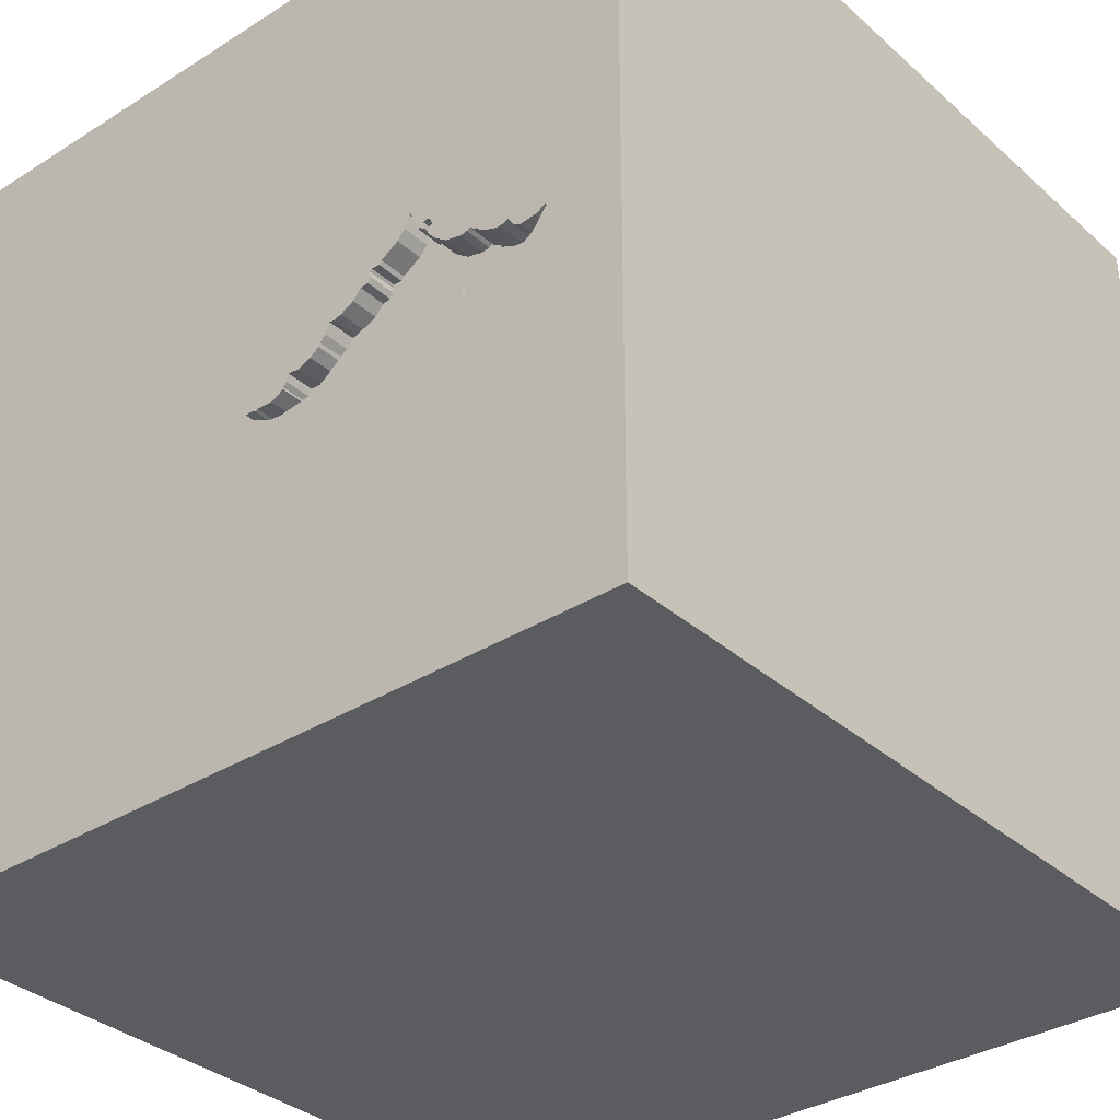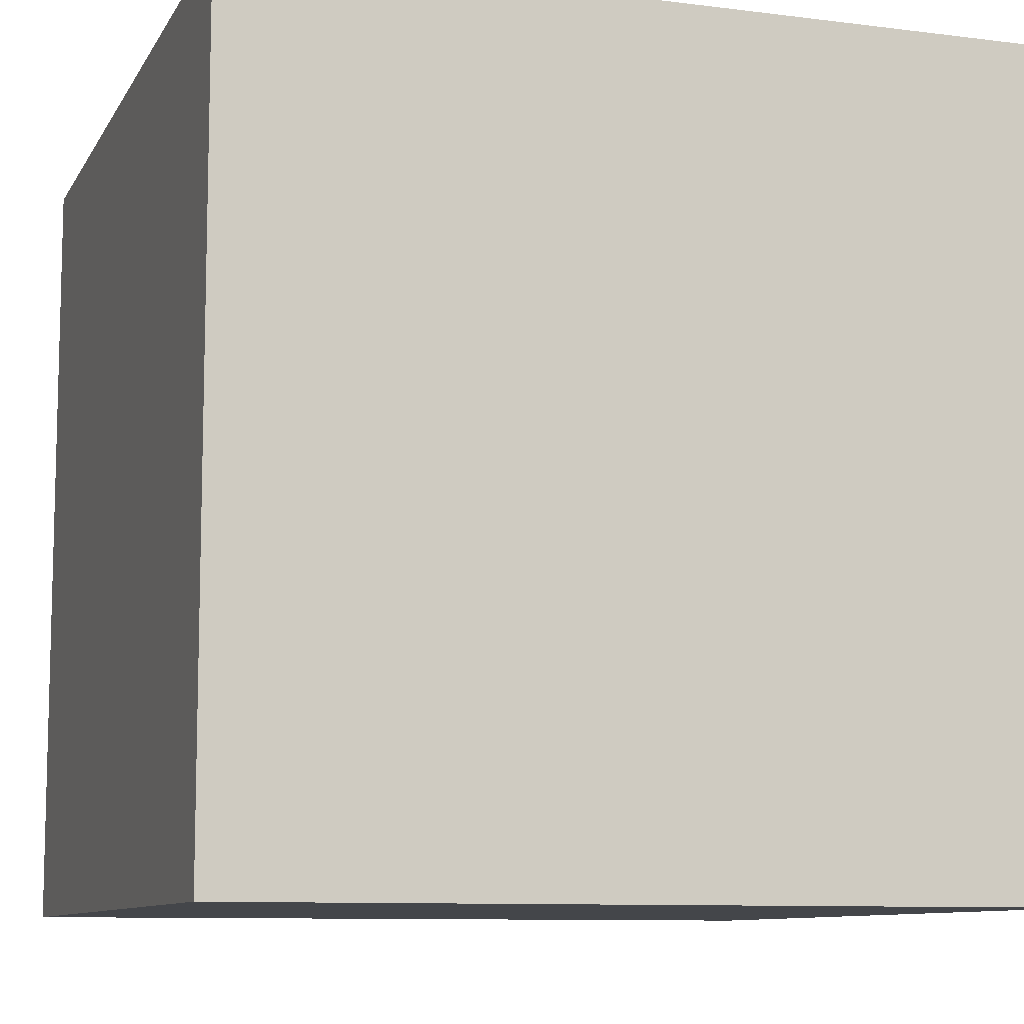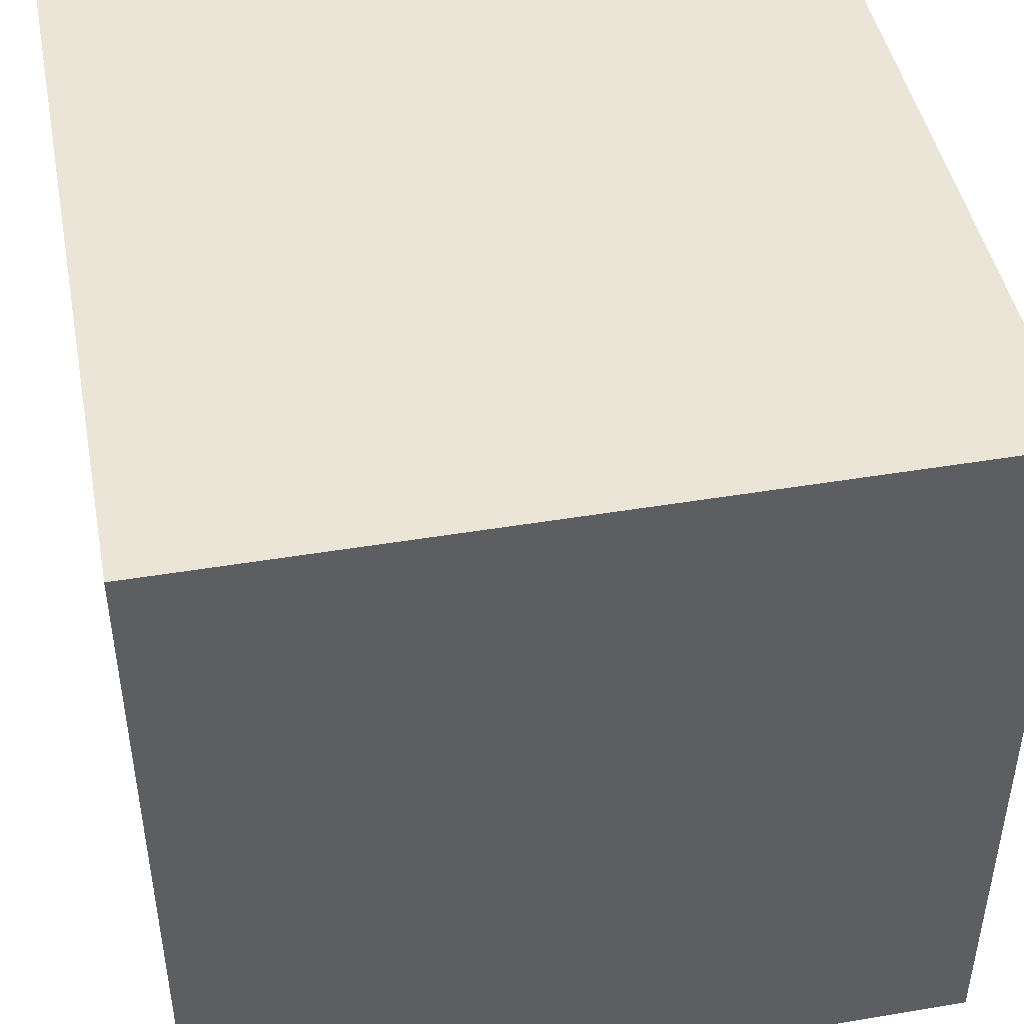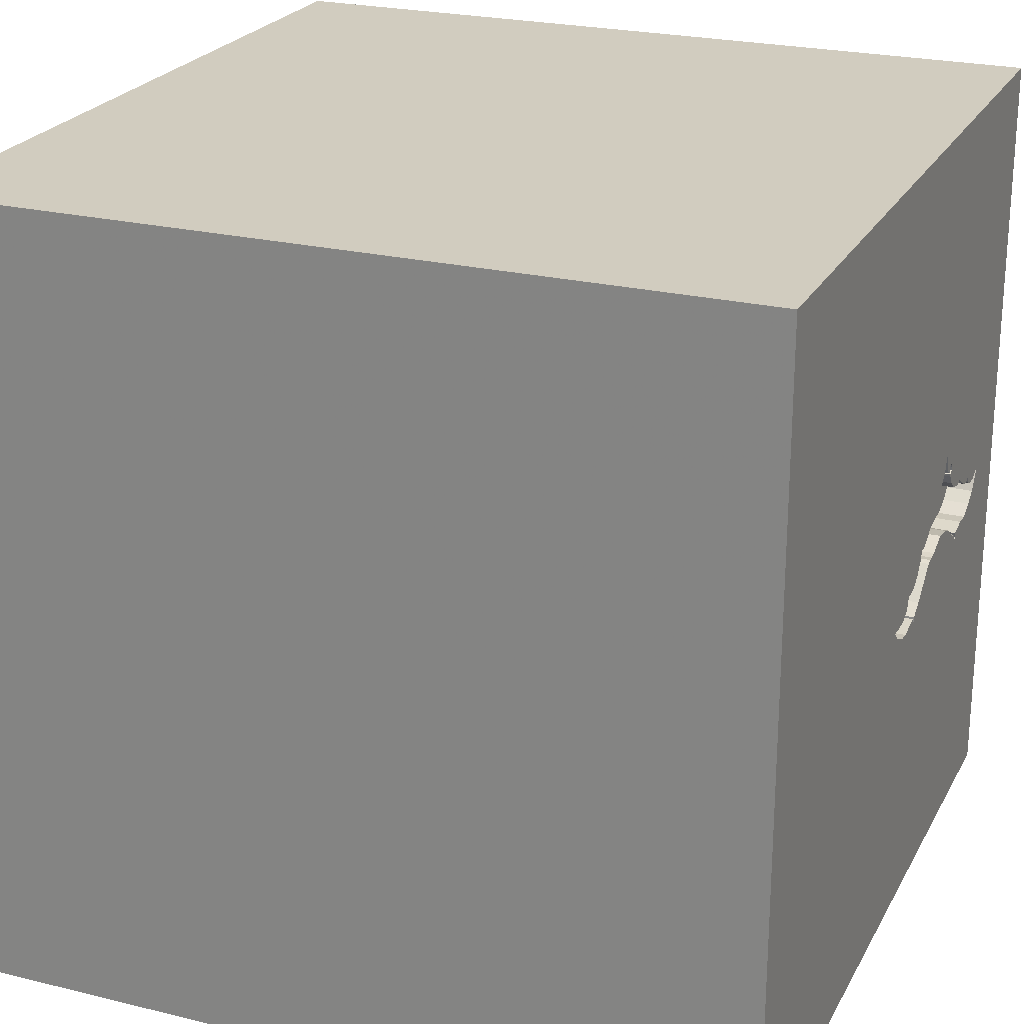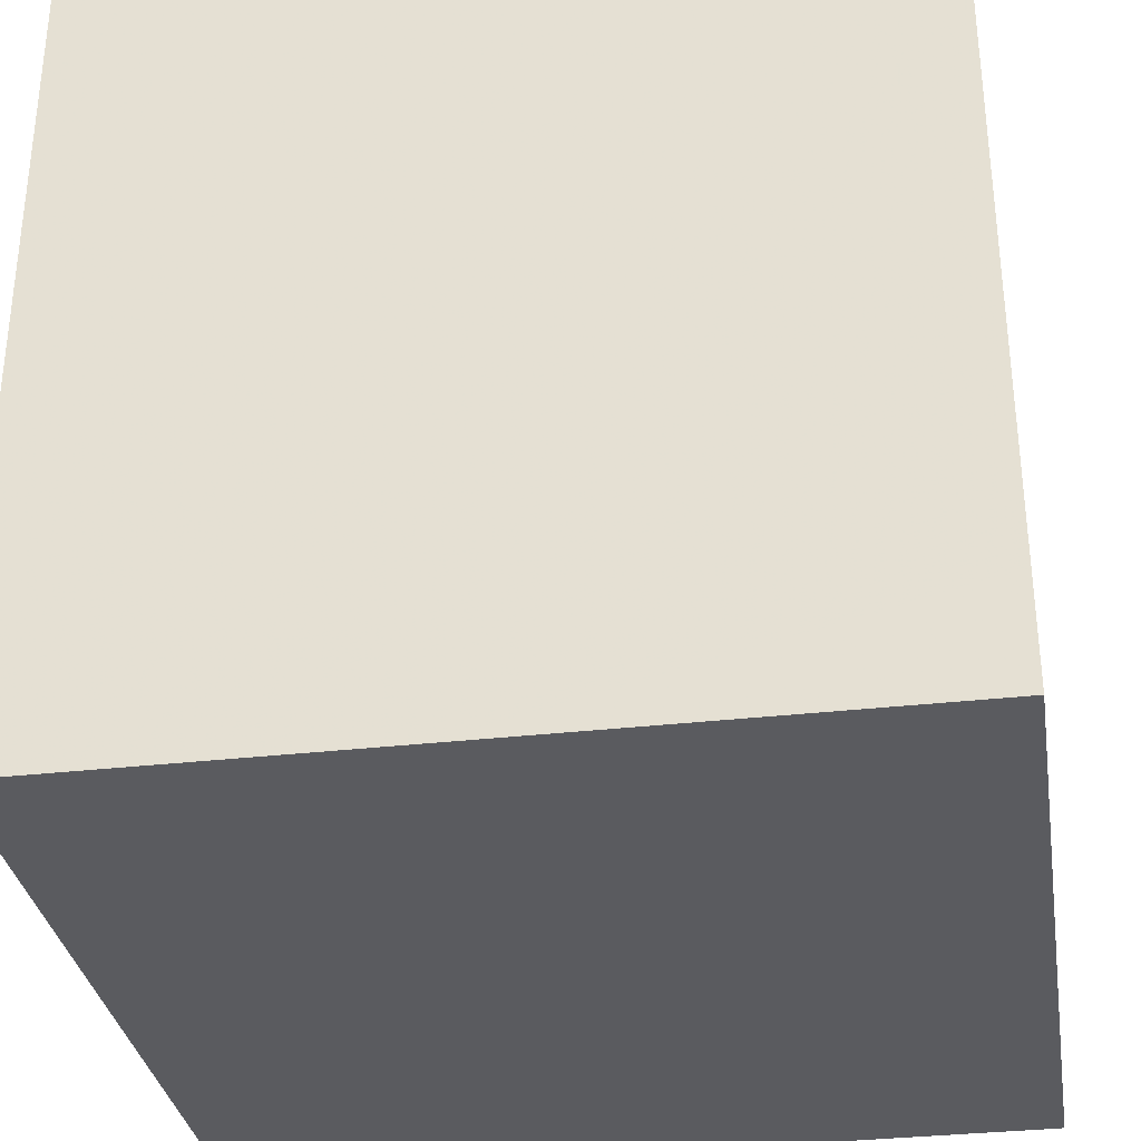
<metadata>
{"format":"obj","ext":"obj","renderer":"f3d","projection":"perspective","resolution":1024,"background":"white","views":[{"elev":-34.1,"azim":-139.7,"up":"+Z"},{"elev":-9.6,"azim":-18.4,"up":"+Z"},{"elev":45.6,"azim":-10.9,"up":"+Z"},{"elev":23.8,"azim":112.2,"up":"+Z"},{"elev":-32.9,"azim":9.0,"up":"+Z"}]}
</metadata>
<code>
o bat_67
v -1.107 1.5 -0.07663
v -0.6519 1.5 0.1574
v -0.6519 1.4 0.1574
v -0.2756 1.5 -0.3188
v -0.7283 1.5 -0.1267
v -0.4762 1.5 0.01808
v -0.6747 1.5 0.2071
v -0.6747 1.4 0.2071
v -0.9297 1.5 0.006305
v -0.3965 1.5 -0.04317
v -0.1803 1.4 -0.1628
v -0.4944 1.5 -0.1497
v -0.4944 1.4 -0.1497
v -0.7447 1.5 0.1027
v -1.5 1.5 1.5
v -1.055 -1.5 -0.3385
v -0.625 -1.5 0.7812
v -0.7589 1.5 0.1335
v -0.9503 1.5 -0.2041
v -0.9367 1.5 -0.001046
v -0.9227 1.5 0.01366
v -0.7812 -0.2865 1.5
v -0.2232 1.5 -0.1675
v -0.2232 1.4 -0.1675
v -0.7353 1.5 0.1295
v -0.7353 1.4 0.1295
v -0.0405 1.5 -0.2413
v -0.0405 1.4 -0.2413
v -0.163 1.5 -0.3118
v -1.043 1.5 -0.04815
v -1.092 1.5 -0.06873
v -1.092 1.4 -0.06873
v -0.3315 1.5 -0.08682
v -0.6418 1.5 -0.1116
v -0.6418 1.4 -0.1116
v -1.051 1.5 -0.1999
v -1.051 1.4 -0.1999
v -1.217 1.5 -0.06103
v -1.217 1.4 -0.06103
v -0.9367 1.4 -0.001046
v 0.2083 0.4557 1.5
v 0.5729 -0.2865 1.5
v -0.2987 0.6226 -1.5
v 0.2604 1.172 1.5
v 0.4167 -1.5 0.4687
v 0.4687 -1.5 -0
v 1.5 -1.5 1.5
v 0.05208 -1.5 1.276
v 0.1302 -1.5 -1.5
v 0.8203 -1.5 -0.4427
v -0.1042 -1.5 1.5
v -0.07161 1.5 -1.051
v 0.1302 1.5 -1.5
v 0.1042 1.5 1.5
v 0.2083 1.5 -0.3125
v 0.2946 -0.944 -1.5
v -0.1042 -1.224 1.5
v -0.7436 1.5 0.1451
v -0.7436 1.4 0.1451
v -0.7307 1.5 0.1174
v -0.4452 1.5 -0.01635
v -0.4452 1.4 -0.01635
v -0.1605 1.5 -0.2069
v -0.1605 1.4 -0.2069
v 0.1042 -0.7812 1.5
v -0.1042 -0.1562 1.5
v 0 -1.5 0.4687
v -0.1562 -1.5 -0
v 0 -1.5 -0.4688
v 0 -1.5 -1.198
v -0.1131 1.5 -0.238
v -0.1803 1.5 -0.1628
v -0.1143 1.5 -0.3077
v -0.5926 1.5 0.1031
v -0.1752 1.5 -0.1929
v -0.1752 1.4 -0.1929
v -0.2876 1.5 -0.2961
v -0.2876 1.4 -0.2961
v -0.7657 1.5 0.1115
v -0.7657 1.4 0.1115
v -0.9041 1.5 -0.2354
v -0.7193 1.5 0.1235
v -0.02774 1.5 -0.2345
v -0.5223 1.5 -0.1518
v -0.5223 1.4 -0.1518
v -0.7307 1.4 0.1174
v -0.2725 1.5 -0.2972
v 1.042 0.2865 1.5
v 1.25 -0.1823 1.5
v 1.042 -1.5 0.4167
v 1.094 -1.5 -0.02604
v 1.5 -1.5 -1.5
v 0.7568 1.5 0.6136
v 1.5 1.5 -1.5
v -0.7058 1.5 0.1288
v -0.7058 1.4 0.1288
v -0.7298 1.5 0.1397
v -0.5541 1.5 -0.1468
v -0.916 1.5 -0.2318
v -0.2482 1.5 -0.158
v -0.7632 1.5 0.1274
v -0.7632 1.4 0.1274
v -0.5155 1.5 0.04081
v -1.014 1.5 -0.04386
v -0.8205 1.5 -0.1756
v -0.4741 1.5 -0.1571
v -0.03688 1.5 -0.2721
v -0.03688 1.4 -0.2721
v -0.9908 1.5 -0.197
v -0.9908 1.4 -0.197
v -0.1717 1.5 -0.1892
v -1.177 1.5 -0.07942
v -0.6245 1.5 0.1229
v -0.8837 1.5 0.001683
v -0.8837 1.4 0.001683
v -0.02774 1.4 -0.2345
v -0.3154 1.5 -0.2789
v -0.4687 0.4167 1.5
v -0.4687 -1.5 -0.8333
v -0.5599 -1.5 0.1823
v -0.4687 -1.5 -0.4167
v -0.599 1.5 0.8268
v -0.7289 1.5 0.1311
v -0.8586 1.5 -0.2031
v -0.4167 0.8594 1.5
v -1.074 1.5 -0.03959
v -1.5 -0.6901 -0.4948
v -1.5 0.4948 0.2474
v -1.5 0.3125 1.094
v -1.5 0.1953 -0.4948
v -1.5 -0.1302 -1.5
v -1.5 0.1302 1.5
v -1.5 0.2214 -1.172
v -1.5 -0.1562 0.4687
v -1.5 0 0
v -1.5 -0.1823 1.146
v -1.5 1.042 0.4167
v -1.5 1.198 0
v -1.5 1.042 -0.4427
v -1.5 -0.625 0.3906
v -1.5 -1.5 0.1562
v -1.5 1.5 -1.5
v -1.5 1.5 0.1562
v -1.5 -1.5 -1.5
v -1.5 -1.276 0.01302
v -1.5 -1.5 1.5
v -1.5 -0.4167 -1.042
v -0.5541 1.4 -0.1468
v -0.748 1.5 0.09188
v -0.748 1.4 0.09187
v -0.2733 1.5 -0.1486
v -0.2733 1.4 -0.1486
v -0.3965 1.4 -0.04317
v -0.2872 1.5 -0.3141
v 1.5 1.5 1.5
v -0.8259 1.5 0.01602
v -0.8259 1.4 0.01602
v -0.911 1.5 0.005325
v -0.6689 1.5 0.2029
v -0.6689 1.4 0.2029
v -1.17 1.5 -0.136
v -0.1143 1.4 -0.3077
v -0.4741 1.4 -0.1571
v -0.7289 1.4 0.1311
v -0.2725 1.4 -0.2972
v -0.1131 1.4 -0.238
v -0.3445 1.5 -0.2609
v -0.3445 1.4 -0.2609
v -0.9086 1.5 -0.2115
v -0.9086 1.4 -0.2115
v -0.3482 1.5 -0.04845
v -0.3482 1.4 -0.04845
v -0.04559 1.5 -0.2385
v -0.2874 1.5 -0.3051
v 1.5 0.09237 -0.03092
v 1.5 0.1302 -1.5
v 1.5 0.1042 1.5
v 1.5 -1.5 0.1562
v -0.5507 1.5 0.0694
v -0.5507 1.4 0.0694
v -0.1717 1.4 -0.1892
v -0.3399 1.5 -0.06764
v -0.8988 1.5 -0.2335
v -0.8988 1.4 -0.2335
v -1.276 -0.05208 1.5
v -1.211 -1.5 0.2604
v -1.222 1.5 -0.06687
v -0.9496 1.5 -0.004231
v -0.9496 1.4 -0.004231
v -0.5043 1.5 0.02314
v -0.5043 1.4 0.02314
v -0.000452 1.5 -0.2346
v -0.000452 1.4 -0.2346
v -0.3315 1.4 -0.08682
v -1.177 1.4 -0.07942
v -0.5125 1.5 0.06243
v -0.5125 1.4 0.06243
v -0.3668 1.5 -0.05106
v -1.014 1.4 -0.04386
v -1.074 1.4 -0.03959
v -1.043 1.4 -0.04815
v -0.6245 1.4 0.1229
v -0.4167 -0.625 1.5
v -0.5192 1.5 0.0716
v -0.8586 1.4 -0.2031
v -0.3108 1.5 -0.1086
v -0.3108 1.4 -0.1086
v -0.5597 1.5 0.08282
v -1.222 1.4 -0.06687
v -0.8961 1.5 -0.223
v -1.17 1.4 -0.136
v -0.7549 1.5 0.1391
v -0.7549 1.4 0.1391
v -0.7193 1.4 0.1235
v -0.1604 1.5 -0.2141
v -0.1604 1.4 -0.2141
v -0.3668 1.4 -0.05106
v -0.7751 1.5 0.05388
v -0.163 1.4 -0.3118
v -0.3055 1.5 -0.1221
v -0.3055 1.4 -0.1221
v -0.9643 1.5 -0.0211
v -0.7447 1.4 0.1027
v -0.7242 1.5 0.1154
v -0.7242 1.4 0.1154
v -0.5597 1.4 0.08282
v -1.121 1.5 -0.08453
v -0.8935 1.5 -0.2125
v -0.8935 1.4 -0.2125
v -1.121 1.5 -0.1714
v -1.121 1.4 -0.1714
v -0.9432 1.5 -0.002639
v -0.2872 1.4 -0.3141
v -0.9094 1.5 -0.2373
v -0.9094 1.4 -0.2373
v -0.7824 1.5 -0.1481
v -0.7824 1.4 -0.1481
v -0.5192 1.4 0.0716
v -0.911 1.4 0.005325
v -0.5155 1.4 0.04081
v -0.05069 1.5 -0.2358
v -0.05069 1.4 -0.2358
v -0.9643 1.4 -0.0211
v -0.4762 1.4 0.01808
v -0.9227 1.4 0.01366
v -0.7283 1.4 -0.1267
v -0.2756 1.4 -0.3188
v -1.121 1.4 -0.08453
v -0.7274 1.5 0.1164
v -0.7298 1.4 0.1397
v -0.916 1.4 -0.2318
v -0.7751 1.4 0.05388
f 141 186 146
f 132 136 146
f 146 145 141
f 51 57 146
f 146 185 132
f 146 48 51
f 186 17 146
f 17 48 146
f 146 22 185
f 57 203 146
f 136 140 146
f 203 22 146
f 132 129 136
f 136 134 140
f 140 145 146
f 145 144 141
f 141 16 186
f 186 120 17
f 65 203 57
f 144 16 141
f 51 47 57
f 185 15 132
f 15 129 132
f 129 134 136
f 17 67 48
f 48 47 51
f 145 127 144
f 16 120 186
f 120 67 17
f 203 66 22
f 47 65 57
f 65 66 203
f 22 15 185
f 129 128 134
f 134 135 140
f 140 127 145
f 67 47 48
f 22 118 15
f 15 128 129
f 16 121 120
f 67 45 47
f 68 67 120
f 135 127 140
f 66 118 22
f 144 121 16
f 121 68 120
f 47 42 65
f 65 42 66
f 118 125 15
f 128 135 134
f 144 119 121
f 15 137 128
f 135 130 127
f 68 45 67
f 66 41 118
f 147 144 127
f 121 69 68
f 68 46 45
f 45 90 47
f 130 147 127
f 42 41 66
f 41 125 118
f 119 69 121
f 69 46 68
f 46 90 45
f 128 130 135
f 69 50 46
f 137 138 128
f 130 133 147
f 47 89 42
f 143 137 15
f 119 70 69
f 46 91 90
f 89 88 42
f 88 41 42
f 128 139 130
f 147 131 144
f 144 70 119
f 90 178 47
f 175 47 178
f 47 177 89
f 41 44 125
f 125 44 15
f 138 139 128
f 69 92 50
f 175 177 47
f 122 15 54
f 43 56 144
f 70 92 69
f 50 91 46
f 88 155 41
f 122 18 15
f 143 138 137
f 139 142 130
f 142 133 130
f 133 131 147
f 155 44 41
f 44 54 15
f 212 18 122
f 58 212 122
f 122 97 58
f 21 15 18
f 43 144 131
f 56 49 144
f 49 70 144
f 91 178 90
f 93 122 54
f 72 204 122
f 72 171 204
f 122 204 74
f 113 2 159
f 123 97 122
f 74 113 159
f 122 74 159
f 249 60 123
f 122 159 7
f 249 123 122
f 82 224 249
f 249 122 7
f 82 249 7
f 7 95 82
f 79 14 21
f 21 18 101
f 101 79 21
f 72 122 93
f 171 206 33
f 33 182 171
f 198 204 171
f 204 179 208
f 208 74 204
f 60 25 123
f 156 114 21
f 156 21 14
f 149 218 156
f 14 149 156
f 15 21 20
f 20 232 188
f 15 20 188
f 188 222 104
f 15 188 104
f 227 112 15
f 187 143 15
f 72 206 171
f 204 198 10
f 6 190 103
f 196 204 10
f 6 103 196
f 10 61 6
f 10 6 196
f 21 9 20
f 114 158 21
f 1 227 15
f 126 31 1
f 104 30 126
f 126 1 15
f 15 104 126
f 15 112 38
f 15 38 187
f 143 139 138
f 177 88 89
f 100 151 206
f 100 206 72
f 72 23 100
f 63 75 111
f 71 215 63
f 111 72 71
f 71 63 111
f 161 142 187
f 142 143 187
f 49 92 70
f 50 178 91
f 55 29 73
f 241 71 72
f 55 73 107
f 173 241 72
f 27 173 72
f 55 107 192
f 83 27 72
f 72 55 192
f 192 83 72
f 151 220 206
f 142 161 230
f 142 230 36
f 55 72 93
f 52 29 55
f 19 142 36
f 19 36 109
f 143 142 139
f 133 142 131
f 52 55 93
f 4 87 29
f 19 169 99
f 142 19 99
f 234 81 183
f 183 210 228
f 142 99 234
f 183 228 124
f 142 234 183
f 142 183 124
f 43 131 142
f 50 92 178
f 177 155 88
f 155 54 44
f 4 29 52
f 52 124 154
f 52 154 4
f 105 236 5
f 5 124 105
f 175 178 92
f 155 177 175
f 174 154 124
f 124 117 77
f 124 77 174
f 93 54 155
f 124 106 167
f 124 167 117
f 124 5 34
f 98 84 124
f 124 34 98
f 52 142 124
f 56 92 49
f 124 84 12
f 106 124 12
f 94 52 93
f 94 53 52
f 53 142 52
f 53 43 142
f 94 43 53
f 94 56 43
f 94 155 175
f 94 93 155
f 94 176 56
f 176 92 56
f 176 175 92
f 94 175 176
f 39 195 209
f 38 112 195
f 195 39 38
f 187 38 39
f 39 209 187
f 209 195 211
f 112 227 195
f 209 211 187
f 248 211 195
f 248 195 227
f 161 187 211
f 231 211 248
f 227 1 248
f 211 231 161
f 32 231 248
f 1 31 32
f 32 248 1
f 230 161 231
f 231 32 37
f 31 126 32
f 231 37 230
f 201 37 32
f 200 32 126
f 36 230 37
f 201 110 37
f 200 201 32
f 126 30 200
f 37 110 109
f 109 36 37
f 110 201 199
f 201 200 30
f 199 243 110
f 199 201 104
f 30 104 201
f 19 109 110
f 110 170 19
f 104 222 243
f 243 199 104
f 110 243 170
f 170 169 19
f 243 205 170
f 99 169 170
f 170 251 99
f 222 188 189
f 189 243 222
f 205 243 115
f 170 205 229
f 251 170 184
f 40 243 189
f 188 232 189
f 237 205 115
f 115 243 40
f 229 184 170
f 124 228 229
f 229 205 124
f 234 99 251
f 251 235 234
f 251 184 235
f 40 189 232
f 232 20 40
f 205 237 105
f 105 124 205
f 115 157 237
f 239 115 40
f 210 183 184
f 184 229 210
f 228 210 229
f 81 234 235
f 235 184 81
f 20 9 40
f 236 105 237
f 157 115 114
f 114 156 157
f 237 157 246
f 115 239 114
f 239 40 245
f 183 81 184
f 9 21 245
f 245 40 9
f 5 236 237
f 237 246 5
f 156 218 157
f 246 157 252
f 158 114 239
f 239 245 158
f 21 158 245
f 252 157 218
f 35 246 252
f 246 35 5
f 218 149 252
f 35 252 150
f 34 5 35
f 150 252 149
f 202 35 150
f 98 34 35
f 35 148 98
f 149 14 150
f 35 202 180
f 150 225 202
f 148 35 191
f 223 150 14
f 180 240 35
f 202 226 180
f 225 150 223
f 96 202 225
f 84 98 148
f 148 85 84
f 148 191 85
f 191 35 240
f 14 79 223
f 240 180 238
f 74 208 226
f 226 202 74
f 208 179 180
f 180 226 208
f 86 225 223
f 202 96 3
f 225 214 96
f 85 191 62
f 103 190 191
f 191 240 103
f 80 223 79
f 238 197 240
f 238 180 204
f 202 113 74
f 179 204 180
f 249 224 225
f 225 86 249
f 26 86 223
f 202 3 113
f 96 160 3
f 214 225 82
f 82 95 96
f 96 214 82
f 85 13 12
f 12 84 85
f 13 85 62
f 62 191 244
f 190 6 191
f 223 80 102
f 79 101 80
f 197 238 196
f 240 197 103
f 204 196 238
f 60 249 86
f 224 82 225
f 86 26 60
f 223 102 26
f 2 113 3
f 96 8 160
f 3 160 2
f 95 7 96
f 13 62 163
f 6 61 62
f 62 244 6
f 244 191 6
f 102 80 101
f 196 103 197
f 25 60 26
f 102 213 26
f 8 96 7
f 7 159 160
f 160 8 7
f 159 2 160
f 106 12 13
f 13 163 106
f 163 62 153
f 61 10 62
f 101 18 102
f 123 25 26
f 26 164 123
f 213 102 18
f 18 212 213
f 59 26 213
f 194 163 153
f 153 62 10
f 164 26 250
f 59 250 26
f 212 58 59
f 59 213 212
f 163 168 167
f 167 106 163
f 221 163 194
f 217 194 153
f 164 250 97
f 97 123 164
f 250 59 97
f 58 97 59
f 163 221 168
f 207 221 194
f 194 217 172
f 10 198 217
f 217 153 10
f 117 167 168
f 168 78 117
f 168 221 152
f 206 220 221
f 221 207 206
f 207 194 33
f 33 206 207
f 194 172 182
f 182 33 194
f 198 171 172
f 172 217 198
f 78 77 117
f 78 168 152
f 152 221 151
f 220 151 221
f 171 182 172
f 174 77 78
f 78 233 174
f 165 78 152
f 151 100 152
f 154 174 233
f 233 78 165
f 152 24 165
f 100 23 24
f 24 152 100
f 233 247 154
f 165 247 233
f 76 165 24
f 4 154 247
f 247 165 87
f 87 4 247
f 216 165 76
f 24 11 76
f 23 72 11
f 11 24 23
f 165 216 219
f 64 216 76
f 11 181 76
f 72 111 11
f 29 87 165
f 165 219 29
f 166 219 216
f 63 215 216
f 216 64 63
f 64 76 63
f 181 11 111
f 111 75 76
f 76 181 111
f 162 219 166
f 166 216 71
f 215 71 216
f 75 63 76
f 219 162 29
f 166 108 162
f 73 29 162
f 108 166 242
f 162 108 73
f 71 241 242
f 242 166 71
f 242 28 108
f 107 73 108
f 241 173 242
f 173 27 28
f 28 242 173
f 108 28 116
f 108 193 107
f 27 83 28
f 116 193 108
f 116 28 83
f 192 107 193
f 193 116 192
f 83 192 116

</code>
